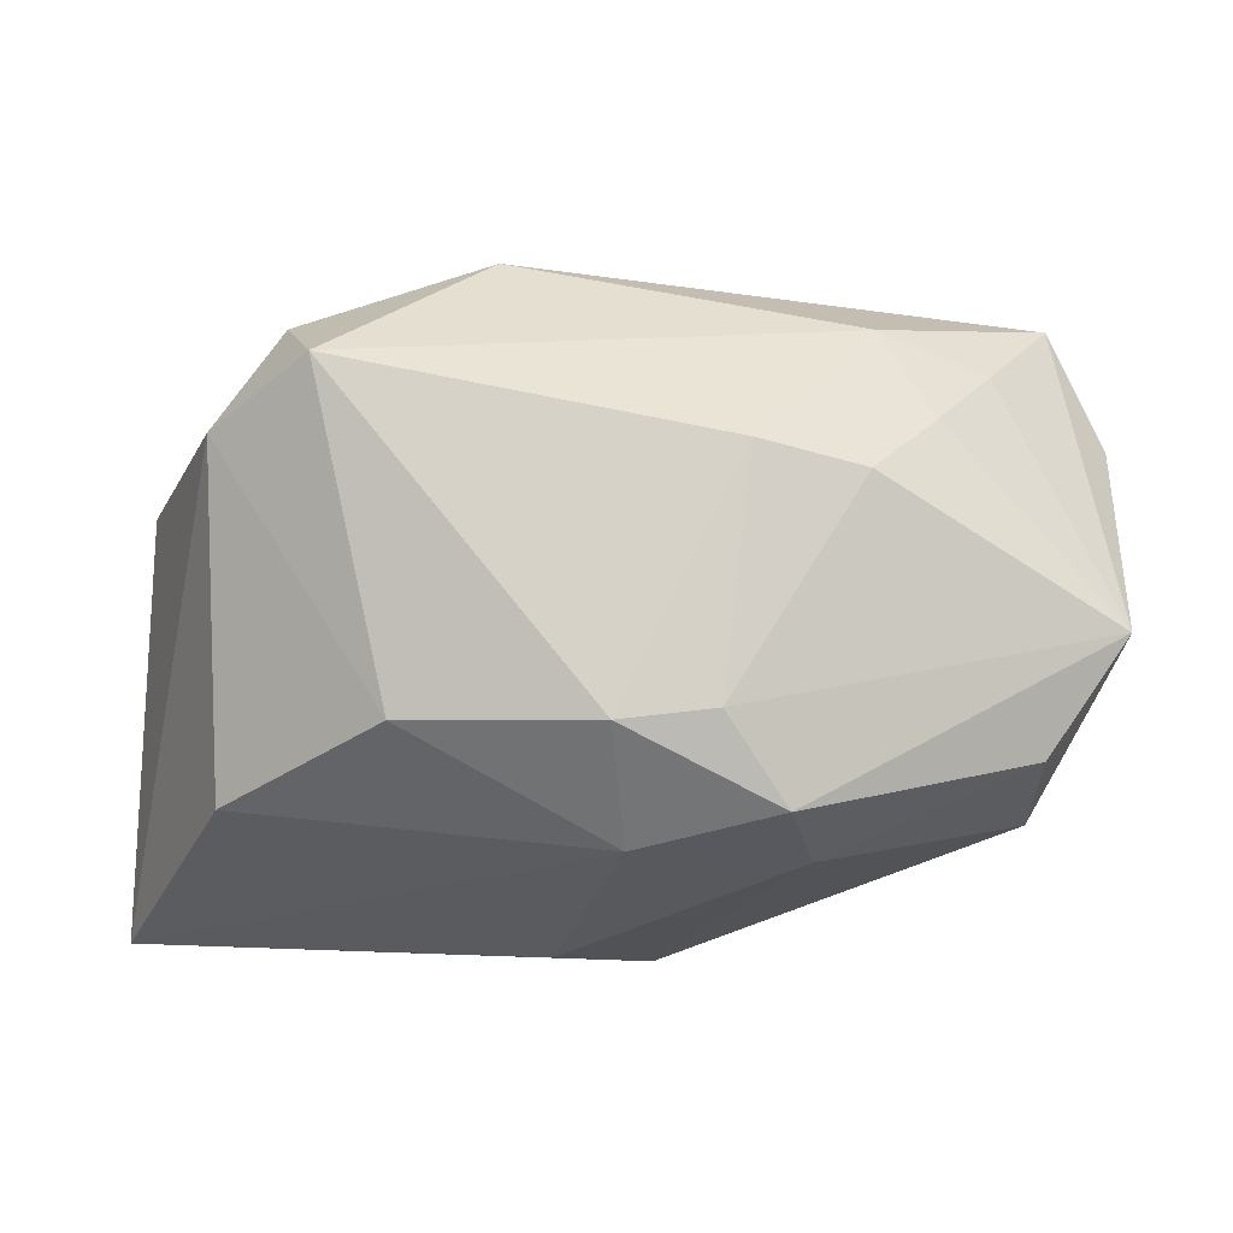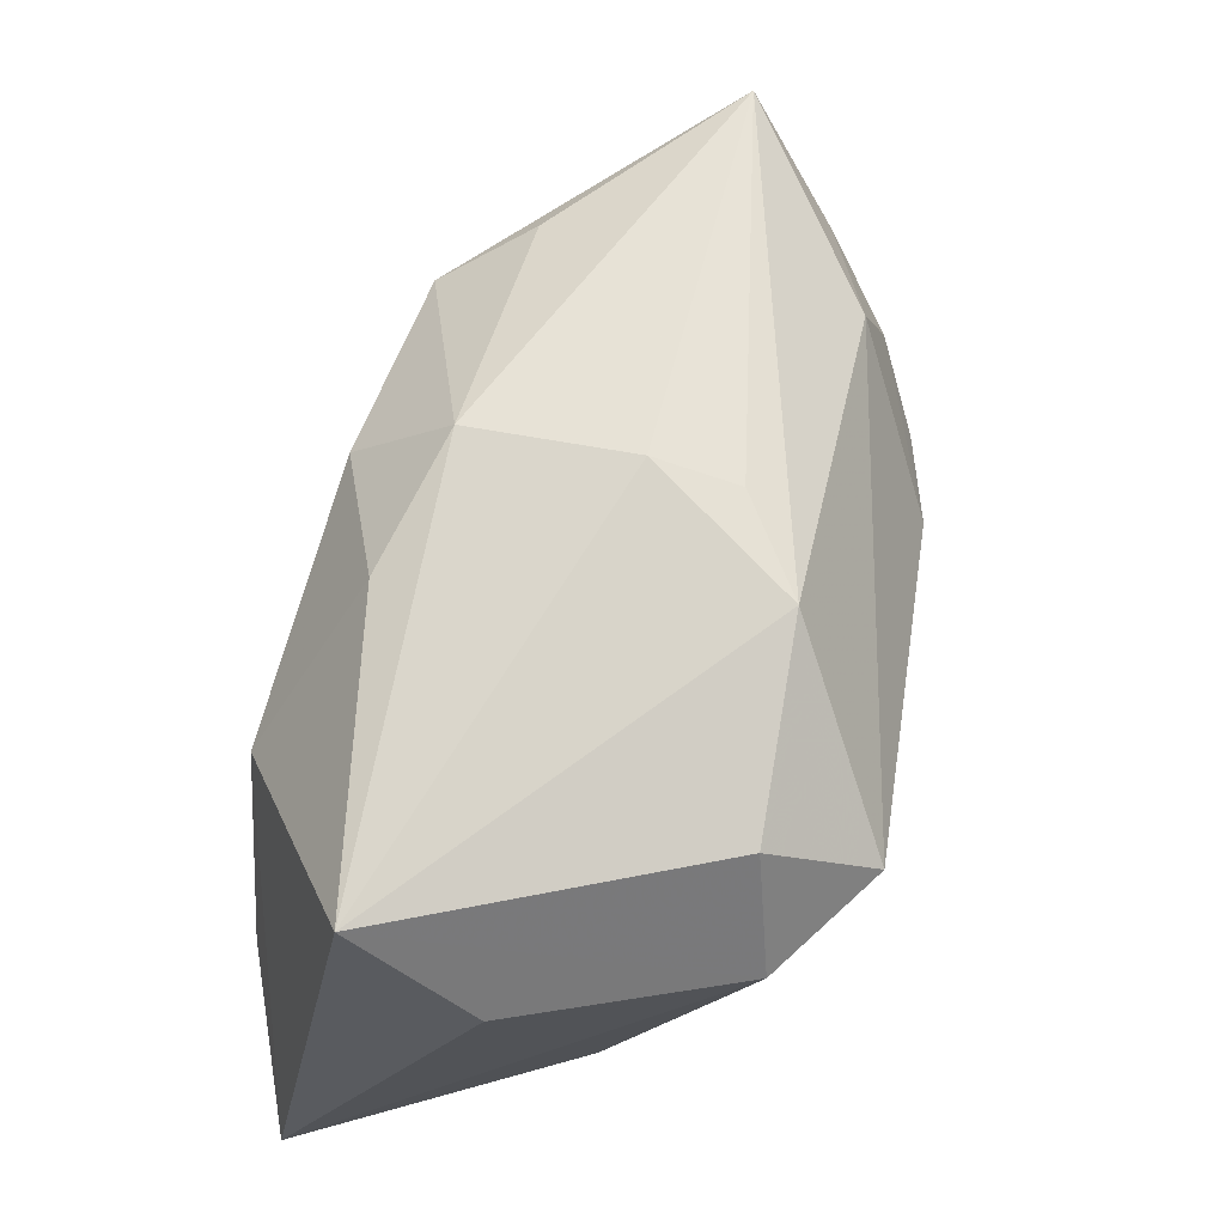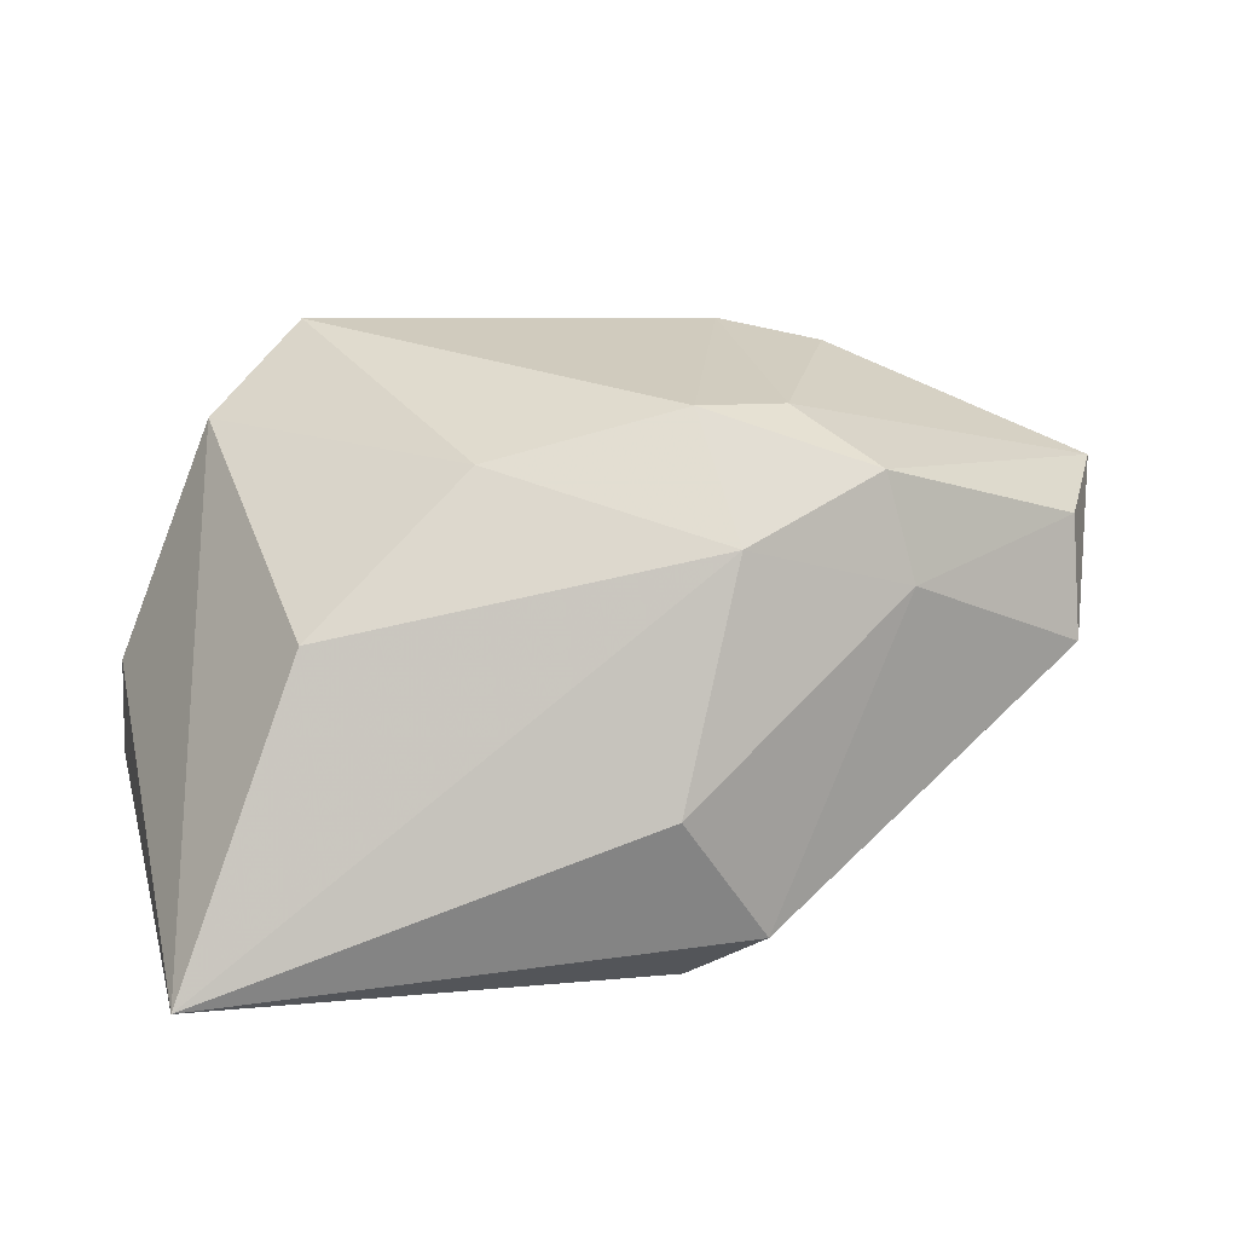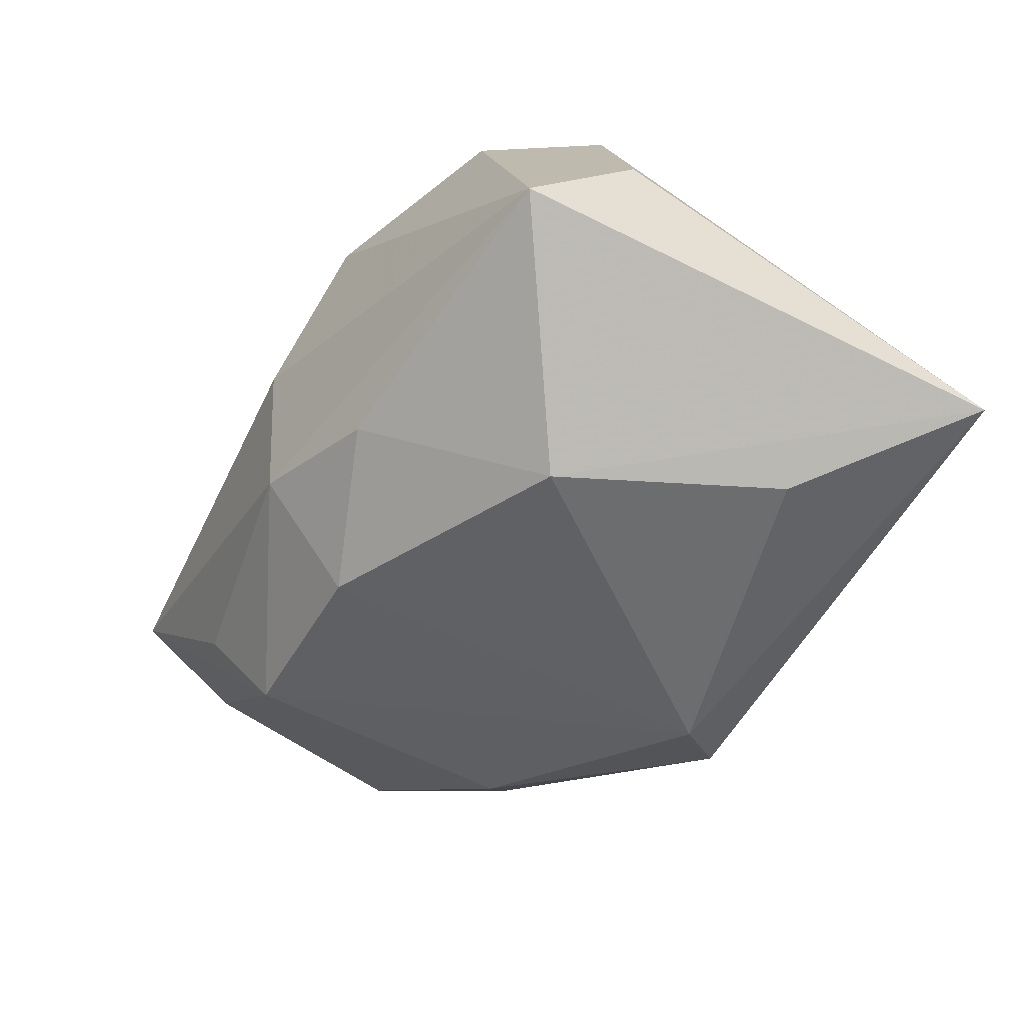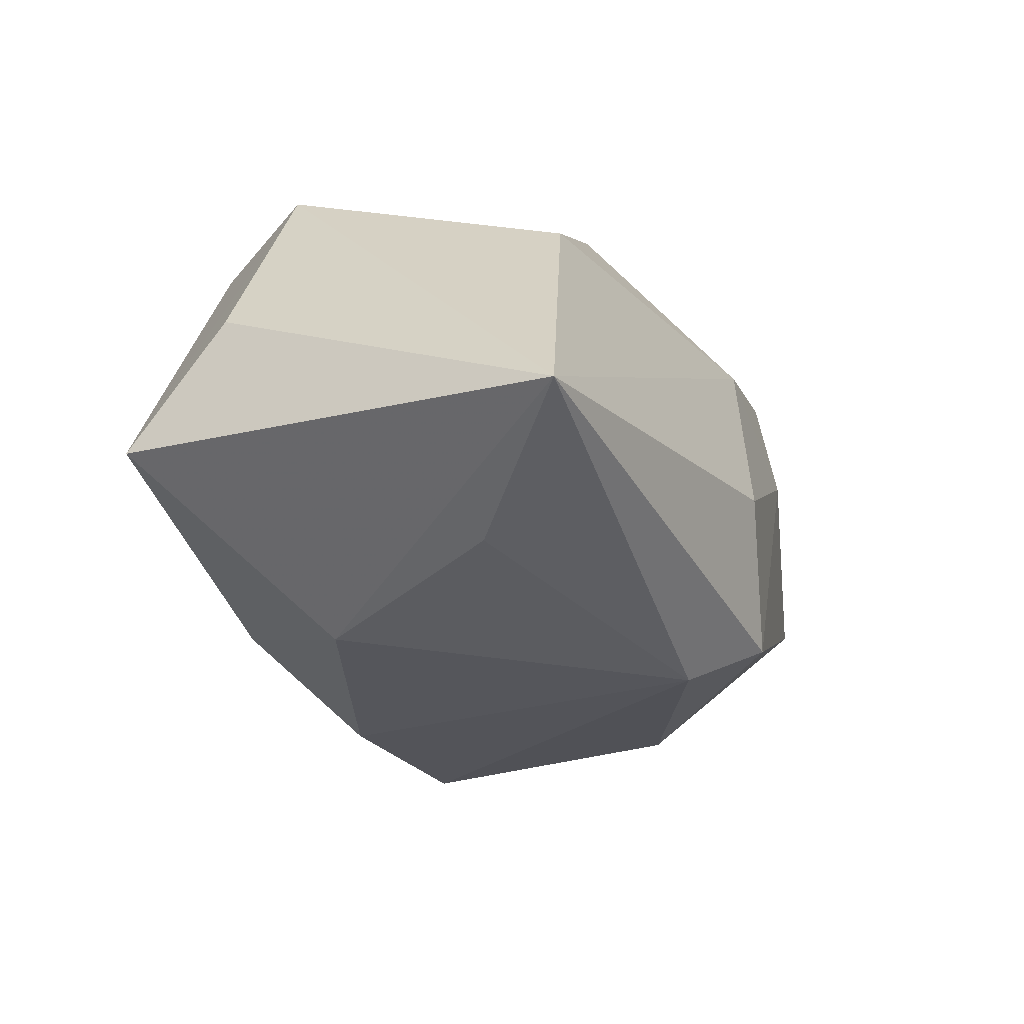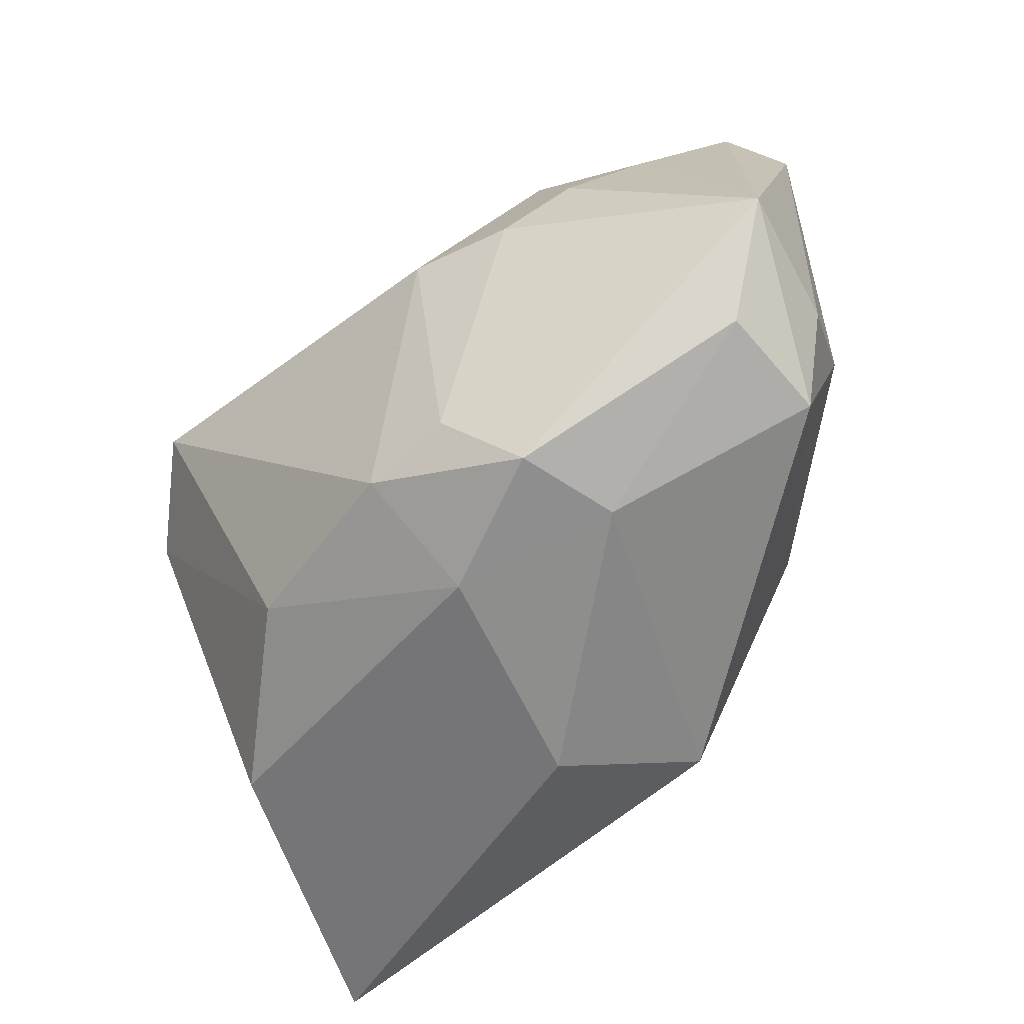
<metadata>
{"format":"obj","ext":"obj","renderer":"f3d","projection":"perspective","resolution":1024,"background":"white","views":[{"elev":66.5,"azim":4.8,"up":"+Z"},{"elev":58.1,"azim":-80.0,"up":"+Y"},{"elev":12.0,"azim":-16.2,"up":"+Z"},{"elev":-53.9,"azim":-114.8,"up":"+Z"},{"elev":-35.2,"azim":-61.6,"up":"+Z"},{"elev":-54.0,"azim":42.1,"up":"+Y"}]}
</metadata>
<code>
v 0.02136 0.01882 0.01791
v 0.03613 -0.0003346 -0.00653
v -0.02993 0.005216 0.0181
v -0.0134 -0.01684 0.01682
v 0.003379 -0.01686 0.02058
v 0.002332 -0.01813 -0.02343
v 0.001088 0.02485 -0.01061
v 0.01707 -0.02118 0.01585
v 0.04172 0.01604 0.005246
v 0.004985 -0.02359 0.01076
v 0.03636 0.02643 0.006428
v 0.02105 -0.006549 -0.01787
v 0.02289 0.02249 -0.00849
v 0.04244 -0.003616 0.01348
v -0.01051 0.02066 -0.01474
v 0.007459 -0.02339 -0.01927
v -0.0006029 -0.02679 -0.008561
v 0.03636 -0.01527 0.0002649
v 0.01935 -0.022 0.006972
v 0.03645 -0.01359 0.01037
v -0.02167 0.009106 0.02541
v -0.009056 0.02324 0.01649
v -0.03733 0.006464 -0.001374
v 0.02636 0.01039 0.01957
v -0.02527 0.01581 0.0164
v -0.0007405 0.02487 0.01135
v -0.03661 0.01624 -0.0116
v 0.002792 0.01672 -0.01966
v 0.01218 0.004837 0.02498
v 0.02128 0.004016 0.02296
v -0.0003127 0.02643 0.004014
v 0.0309 0.01741 0.0141
v 0.01143 -0.01509 0.02027
v 0.02005 0.0174 -0.01663
v -0.0185 0.005906 -0.02343
v -0.03769 -0.02543 -0.01984
v -0.02729 -0.02097 0.005034
v 0.03978 -0.005801 0.00189
v -0.02568 -0.01276 -0.02343
f 35 36 27
f 6 34 12
f 23 27 36
f 31 27 22
f 10 36 17
f 10 37 36
f 10 4 37
f 9 34 11
f 35 27 15
f 39 36 35
f 35 6 39
f 39 6 36
f 28 6 35
f 34 6 28
f 35 15 28
f 30 24 29
f 36 37 3
f 3 23 36
f 3 4 21
f 37 4 3
f 27 23 3
f 21 22 25
f 25 22 27
f 25 3 21
f 27 3 25
f 31 22 26
f 26 11 31
f 22 11 26
f 1 11 22
f 1 29 24
f 1 22 21
f 21 29 1
f 34 28 7
f 7 28 15
f 31 11 7
f 7 27 31
f 7 15 27
f 2 34 9
f 2 18 12
f 12 34 2
f 9 11 14
f 14 24 30
f 19 10 17
f 8 10 19
f 17 36 16
f 36 6 16
f 16 19 17
f 18 19 16
f 16 6 12
f 12 18 16
f 21 4 5
f 5 29 21
f 5 10 8
f 4 10 5
f 32 1 24
f 11 1 32
f 24 14 32
f 32 14 11
f 13 11 34
f 34 7 13
f 13 7 11
f 18 2 38
f 38 14 18
f 38 2 9
f 9 14 38
f 20 14 8
f 18 14 20
f 8 19 20
f 20 19 18
f 30 29 33
f 29 5 33
f 33 5 8
f 8 14 33
f 33 14 30

</code>
